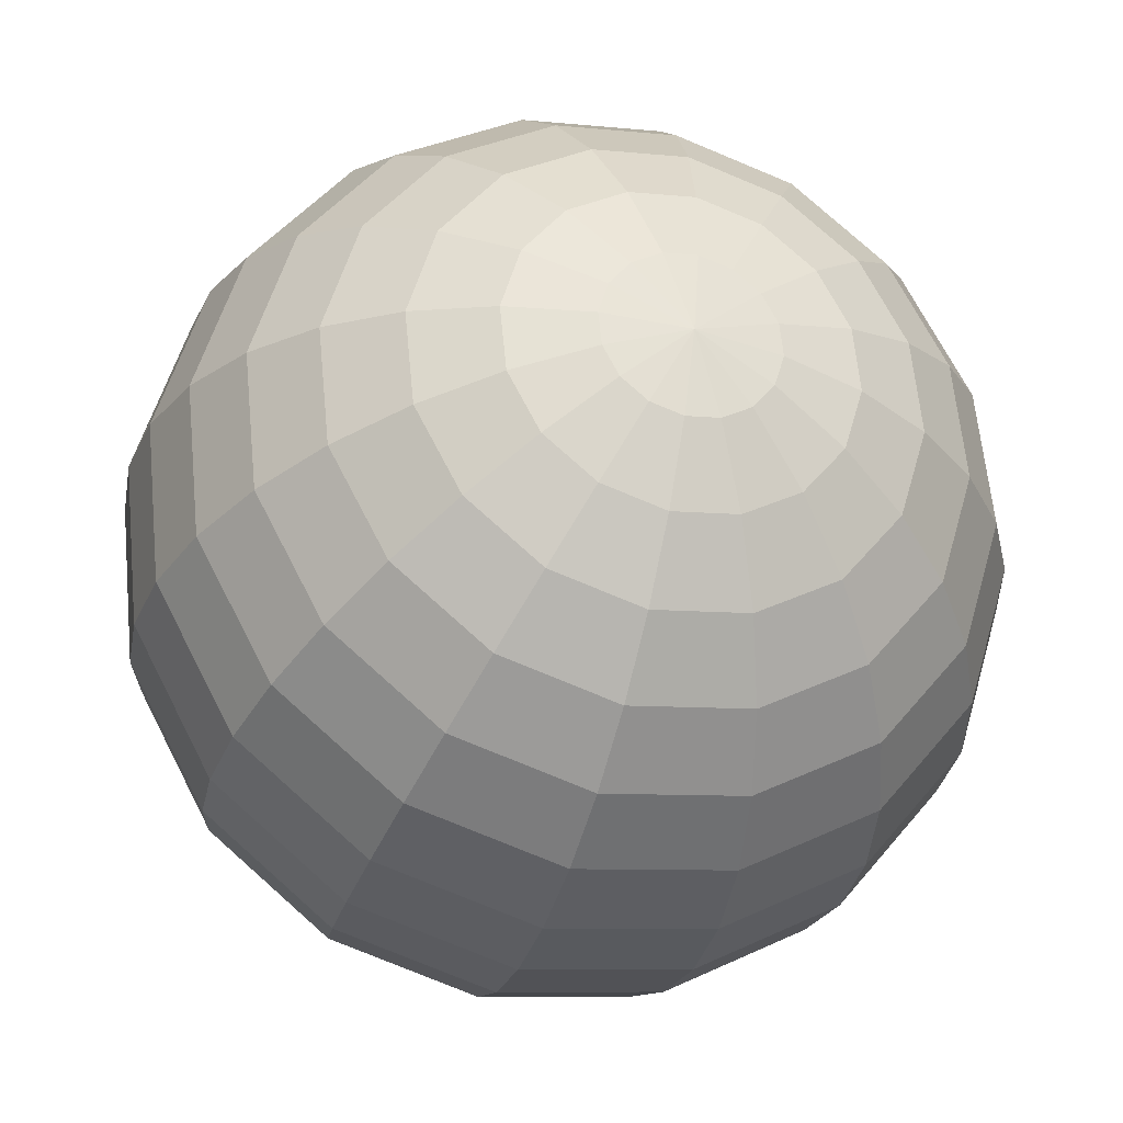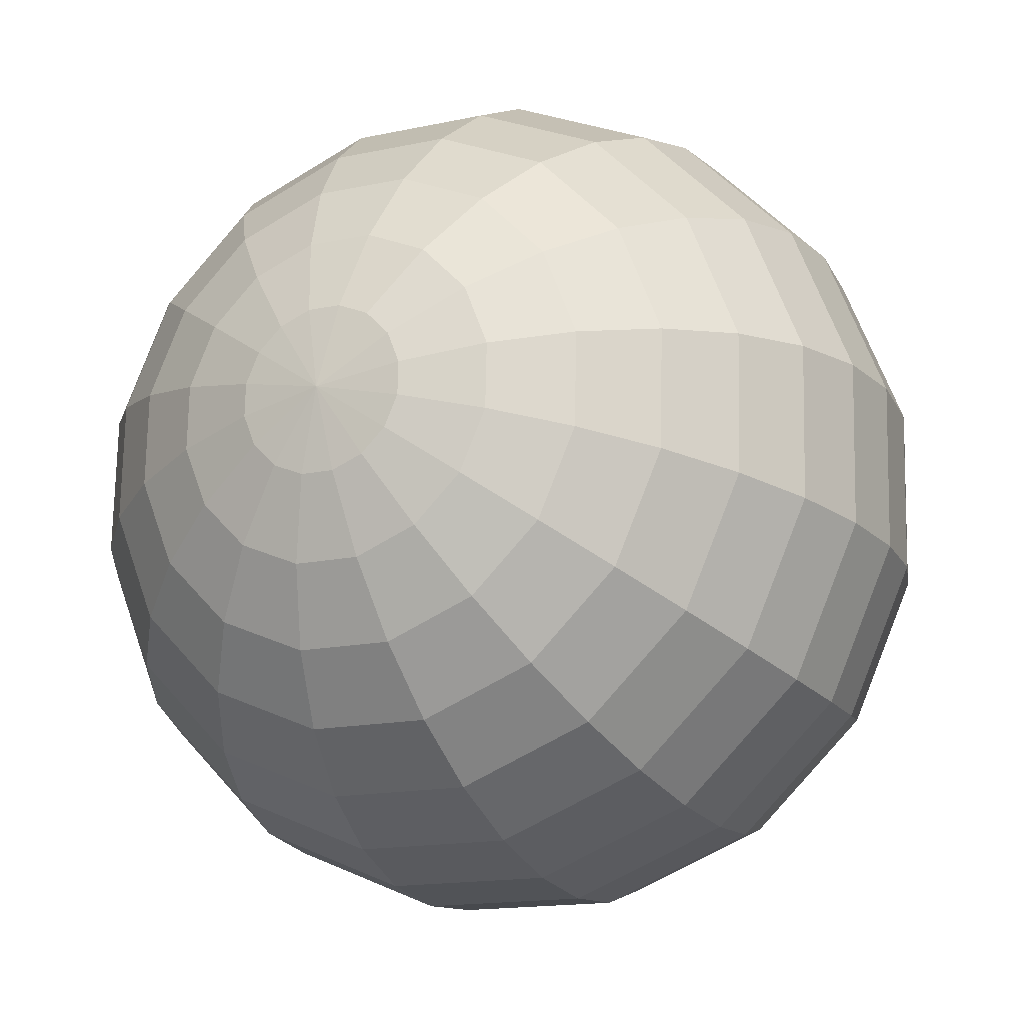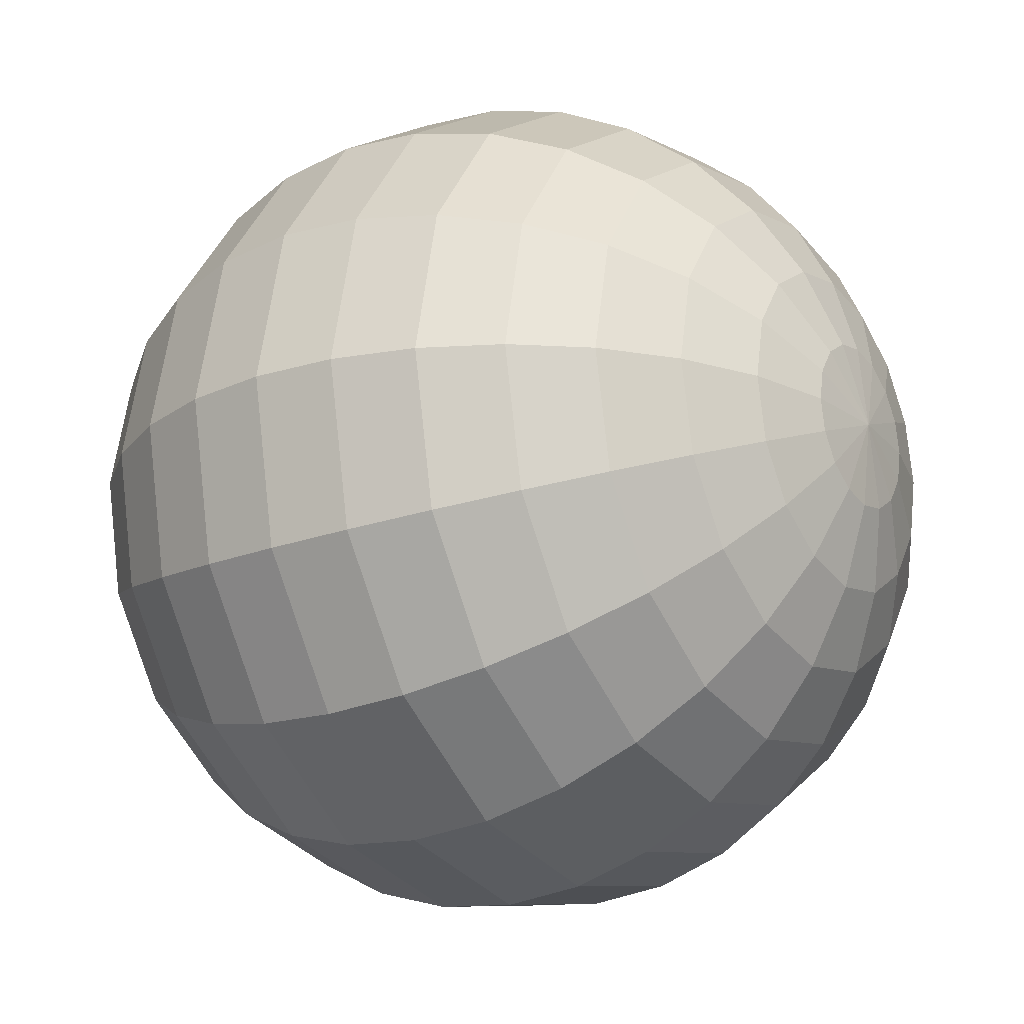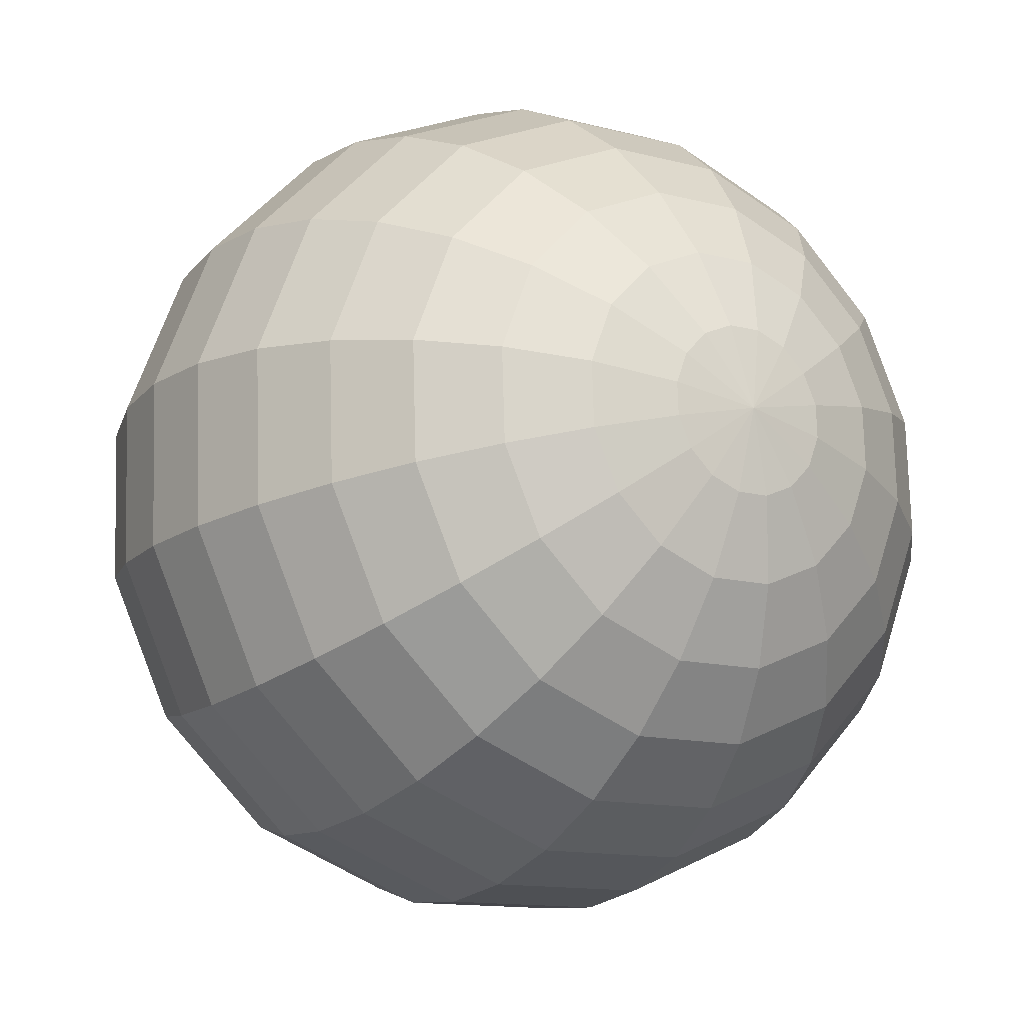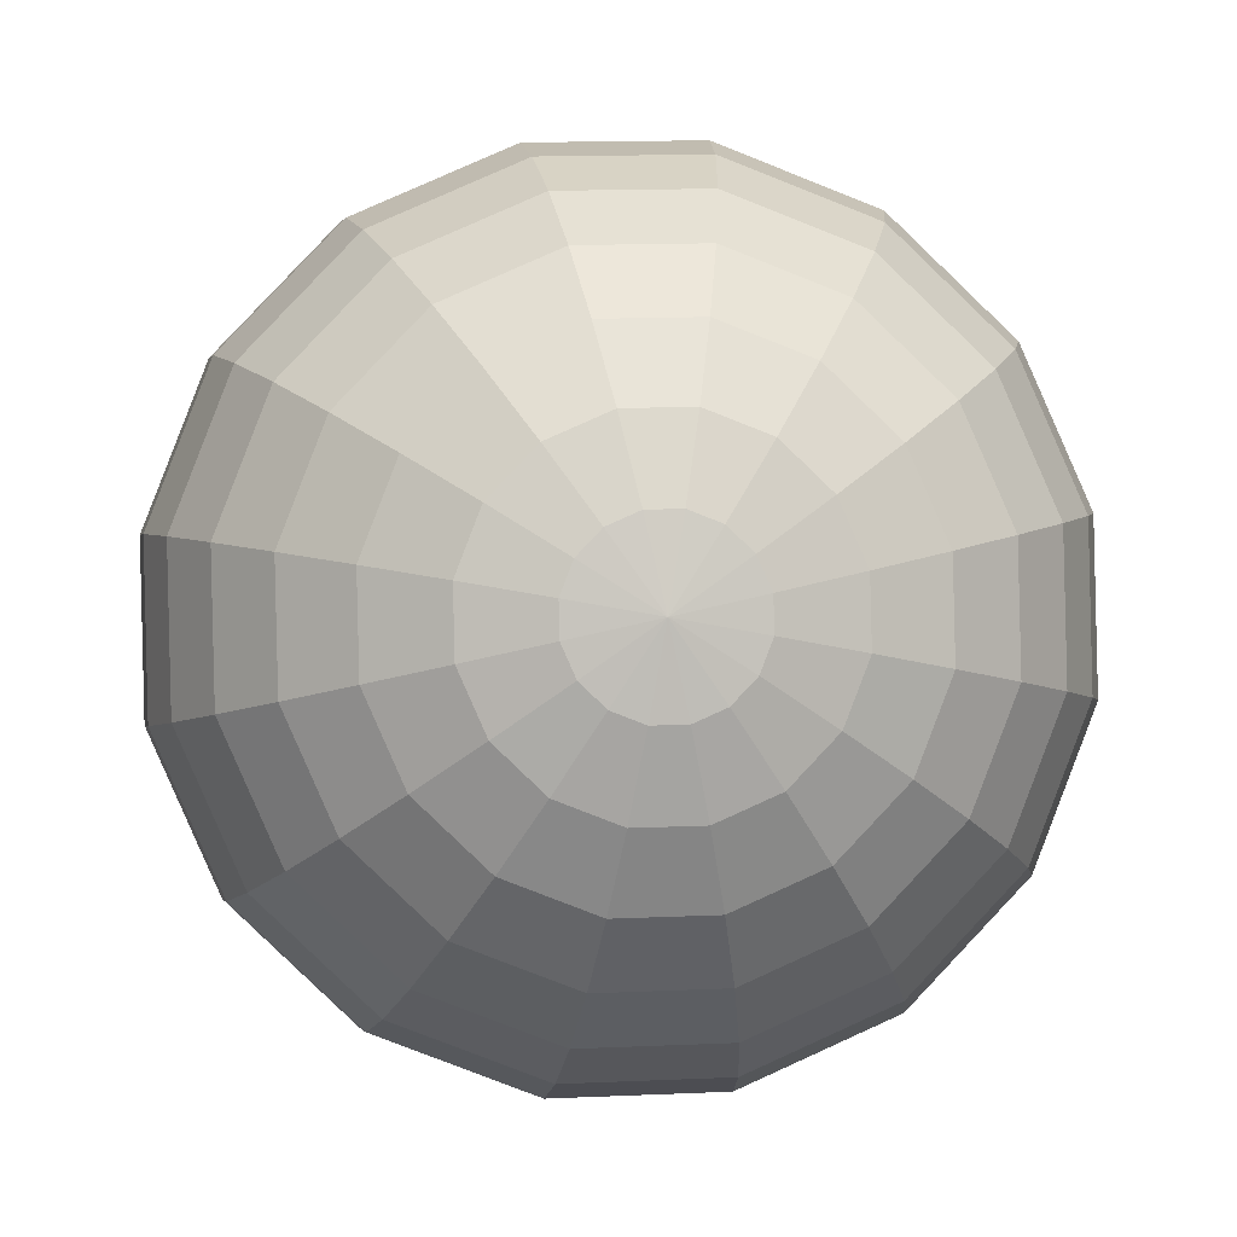
<metadata>
{"format":"obj","ext":"obj","renderer":"f3d","projection":"perspective","resolution":1024,"background":"white","views":[{"elev":-72.3,"azim":118.4,"up":"+Y"},{"elev":21.0,"azim":-112.5,"up":"+Z"},{"elev":63.5,"azim":130.2,"up":"+Z"},{"elev":-57.6,"azim":-3.9,"up":"+Z"},{"elev":-34.7,"azim":30.2,"up":"+Z"}]}
</metadata>
<code>
o Sphere.049_Sphere.829
v -0.2614 -1.241 0.8114
v 0.2237 -1.204 0.78
v 0.3764 -1.242 0.732
v 0.5146 -1.305 0.6678
v 0.727 -1.49 0.5008
v 0.793 -1.606 0.4046
v 0.8284 -1.732 0.3046
v 0.832 -1.863 0.2048
v 0.8036 -1.994 0.109
v 0.7442 -2.12 0.02081
v 0.6562 -2.235 -0.0563
v 0.5429 -2.337 -0.1194
v -0.2661 -1.284 0.8582
v -0.1107 -1.288 0.9123
v 0.04897 -1.314 0.9433
v 0.2067 -1.361 0.9498
v 0.3564 -1.427 0.9317
v 0.4923 -1.509 0.8896
v 0.6093 -1.606 0.8252
v 0.7028 -1.712 0.7409
v 0.7693 -1.824 0.64
v 0.8061 -1.937 0.5264
v 0.8119 -2.047 0.4044
v 0.7865 -2.151 0.2787
v 0.7308 -2.243 0.1542
v 0.6469 -2.32 0.03558
v 0.5381 -2.38 -0.07255
v -0.2917 -1.332 0.8922
v -0.1609 -1.382 0.979
v -0.024 -1.45 1.04
v 0.1138 -1.534 1.073
v 0.2472 -1.63 1.077
v 0.371 -1.735 1.051
v 0.4805 -1.845 0.9961
v 0.5715 -1.956 0.9152
v 0.6405 -2.063 0.8109
v 0.6848 -2.163 0.6874
v 0.7027 -2.251 0.5493
v 0.6936 -2.323 0.4019
v 0.6578 -2.379 0.251
v 0.5966 -2.414 0.1023
v 0.5125 -2.428 -0.03856
v -0.3344 -1.377 0.9082
v -0.2446 -1.47 1.01
v -0.1454 -1.577 1.086
v -0.04075 -1.696 1.131
v 0.06543 -1.821 1.145
v 0.1691 -1.948 1.126
v 0.2661 -2.071 1.076
v 0.3529 -2.186 0.9971
v 0.4261 -2.289 0.8912
v 0.4829 -2.375 0.7631
v 0.521 -2.442 0.6174
v 0.5391 -2.486 0.4598
v 0.5364 -2.506 0.2965
v 0.513 -2.502 0.1336
v 0.4699 -2.473 -0.02258
v -0.3875 -1.412 0.9037
v -0.3488 -1.539 1.002
v -0.2968 -1.678 1.073
v -0.2334 -1.824 1.115
v -0.1611 -1.971 1.126
v -0.08269 -2.115 1.105
v -0.001128 -2.248 1.054
v 0.08043 -2.367 0.9741
v 0.1588 -2.466 0.8687
v 0.2311 -2.542 0.7419
v 0.2944 -2.592 0.5983
v 0.3464 -2.614 0.4436
v 0.385 -2.607 0.2837
v 0.4087 -2.571 0.1248
v 0.4167 -2.508 -0.02706
v -0.4431 -1.432 0.8795
v -0.4579 -1.578 0.954
v -0.4551 -1.735 1.004
v -0.4349 -1.897 1.027
v -0.3981 -2.057 1.022
v -0.3459 -2.21 0.9902
v -0.2806 -2.35 0.932
v -0.2045 -2.47 0.8498
v -0.1206 -2.568 0.7468
v -0.03215 -2.638 0.627
v 0.05751 -2.678 0.495
v 0.1449 -2.687 0.3557
v 0.2267 -2.664 0.2147
v 0.2997 -2.61 0.07725
v 0.3611 -2.528 -0.05131
v -0.4927 -1.434 0.8391
v -0.5551 -1.583 0.8749
v -0.5962 -1.741 0.8889
v -0.6145 -1.905 0.8806
v -0.6093 -2.066 0.8503
v -0.5806 -2.22 0.7992
v -0.5297 -2.36 0.7293
v -0.4585 -2.481 0.6431
v -0.3698 -2.578 0.5441
v -0.2668 -2.648 0.4361
v -0.1537 -2.687 0.3231
v -0.03471 -2.695 0.2096
v 0.08556 -2.67 0.09985
v 0.2025 -2.615 -0.001853
v 0.3116 -2.53 -0.09163
v -0.5286 -1.418 0.7889
v -0.6257 -1.551 0.7763
v -0.6987 -1.695 0.7458
v -0.7449 -1.846 0.6984
v -0.7626 -1.997 0.6361
v -0.751 -2.143 0.5612
v -0.7106 -2.278 0.4766
v -0.6429 -2.398 0.3855
v -0.5506 -2.496 0.2914
v -0.4372 -2.571 0.198
v -0.307 -2.618 0.1089
v -0.1651 -2.636 0.02739
v -0.0169 -2.624 -0.04329
v 0.1319 -2.583 -0.1005
v 0.2756 -2.514 -0.1419
v -0.5456 -1.386 0.7363
v -0.6589 -1.487 0.6732
v -0.7469 -1.603 0.5961
v -0.8063 -1.729 0.508
v -0.8347 -1.86 0.4121
v -0.8311 -1.991 0.3123
v -0.7957 -2.116 0.2124
v -0.7297 -2.233 0.1161
v -0.6357 -2.334 0.02722
v -0.5173 -2.418 -0.05085
v -0.3791 -2.48 -0.1151
v -0.2264 -2.519 -0.1631
v -0.06508 -2.532 -0.1929
v 0.09872 -2.519 -0.2035
v 0.2587 -2.482 -0.1945
v 0.4086 -2.42 -0.166
v -0.5408 -1.343 0.6895
v -0.6496 -1.403 0.5813
v -0.7335 -1.48 0.4627
v -0.7892 -1.572 0.3382
v -0.8146 -1.675 0.2125
v -0.8088 -1.786 0.09051
v -0.772 -1.899 -0.02312
v -0.7055 -2.011 -0.124
v -0.612 -2.117 -0.2083
v -0.495 -2.213 -0.2727
v -0.3591 -2.296 -0.3147
v -0.2094 -2.362 -0.3329
v -0.05167 -2.409 -0.3263
v 0.108 -2.435 -0.2954
v 0.2634 -2.438 -0.2413
v -0.5152 -1.295 0.6555
v -0.5993 -1.309 0.5147
v -0.6605 -1.344 0.3659
v -0.6963 -1.399 0.215
v -0.7054 -1.472 0.06762
v -0.6875 -1.56 -0.07048
v -0.6432 -1.659 -0.194
v -0.5742 -1.766 -0.2982
v -0.4832 -1.877 -0.3792
v -0.3737 -1.987 -0.4336
v -0.2499 -2.093 -0.4596
v -0.1165 -2.189 -0.4561
v 0.0213 -2.273 -0.4231
v 0.1582 -2.341 -0.3621
v 0.289 -2.391 -0.2753
v -0.4113 -1.303 0.783
v -0.4726 -1.25 0.6395
v -0.5157 -1.221 0.4833
v -0.5391 -1.216 0.3204
v -0.5418 -1.237 0.1571
v -0.5237 -1.281 -0.000462
v -0.4856 -1.347 -0.1461
v -0.4288 -1.434 -0.2743
v -0.3556 -1.536 -0.3801
v -0.2688 -1.652 -0.4595
v -0.1718 -1.775 -0.5093
v -0.06813 -1.902 -0.5277
v 0.03805 -2.027 -0.514
v 0.1427 -2.145 -0.4686
v 0.2419 -2.253 -0.3934
v 0.3317 -2.346 -0.2913
v -0.4194 -1.215 0.644
v -0.4114 -1.152 0.4921
v -0.3877 -1.116 0.3332
v -0.3491 -1.109 0.1733
v -0.2971 -1.131 0.01862
v -0.2338 -1.181 -0.1249
v -0.1615 -1.257 -0.2518
v -0.08313 -1.356 -0.3572
v -0.001572 -1.475 -0.437
v 0.07999 -1.608 -0.4881
v 0.1584 -1.751 -0.5086
v 0.2307 -1.899 -0.4977
v 0.2941 -2.045 -0.4559
v 0.3461 -2.184 -0.3846
v 0.3848 -2.311 -0.2868
v -0.3638 -1.195 0.6682
v -0.3024 -1.112 0.5397
v -0.2294 -1.059 0.4022
v -0.1476 -1.036 0.2612
v -0.06021 -1.045 0.122
v 0.02945 -1.085 -0.0101
v 0.1179 -1.155 -0.1299
v 0.2018 -1.252 -0.2329
v 0.2779 -1.373 -0.3151
v 0.3432 -1.512 -0.3733
v 0.3954 -1.665 -0.4053
v 0.4322 -1.826 -0.4099
v 0.4524 -1.987 -0.3868
v 0.4552 -2.144 -0.3371
v 0.4404 -2.29 -0.2625
v -0.3143 -1.193 0.7086
v -0.2052 -1.108 0.6188
v -0.08826 -1.053 0.5171
v 0.03201 -1.028 0.4073
v 0.151 -1.036 0.2938
v 0.2641 -1.075 0.1809
v 0.3671 -1.144 0.07281
v 0.4558 -1.241 -0.02619
v 0.527 -1.362 -0.1123
v 0.5779 -1.502 -0.1823
v 0.6066 -1.656 -0.2334
v 0.6118 -1.818 -0.2637
v 0.5935 -1.981 -0.272
v 0.5524 -2.14 -0.258
v 0.49 -2.288 -0.2222
v -0.2783 -1.209 0.7588
v -0.1346 -1.14 0.7174
v 0.01419 -1.099 0.6602
v 0.1624 -1.087 0.5895
v 0.3043 -1.105 0.5081
v 0.4345 -1.152 0.4189
v 0.5479 -1.226 0.3255
v 0.6402 -1.325 0.2315
v 0.7079 -1.444 0.1404
v 0.7483 -1.58 0.05574
v 0.7599 -1.726 -0.01918
v 0.7422 -1.877 -0.08151
v 0.696 -2.028 -0.1289
v 0.623 -2.172 -0.1594
v 0.5259 -2.305 -0.1719
v -0.1014 -1.203 0.8205
v 0.06238 -1.191 0.8099
v 0.633 -1.388 0.5897
f 6 20 21
f 240 13 14
f 6 22 7
f 241 14 15
f 7 23 8
f 241 16 2
f 8 24 9
f 2 17 3
f 10 24 25
f 3 18 4
f 10 26 11
f 242 18 19
f 11 27 12
f 242 20 5
f 1 164 13
f 133 12 27
f 26 42 27
f 19 35 20
f 13 164 28
f 133 27 42
f 20 36 21
f 14 28 29
f 22 36 37
f 14 30 15
f 22 38 23
f 16 30 31
f 23 39 24
f 17 31 32
f 24 40 25
f 18 32 33
f 25 41 26
f 18 34 19
f 38 54 39
f 31 47 32
f 40 54 55
f 32 48 33
f 40 56 41
f 33 49 34
f 41 57 42
f 34 50 35
f 28 164 43
f 133 42 57
f 35 51 36
f 29 43 44
f 37 51 52
f 30 44 45
f 37 53 38
f 31 45 46
f 43 164 58
f 133 57 72
f 50 66 51
f 43 59 44
f 52 66 67
f 44 60 45
f 53 67 68
f 45 61 46
f 53 69 54
f 47 61 62
f 55 69 70
f 48 62 63
f 55 71 56
f 49 63 64
f 56 72 57
f 49 65 50
f 62 76 77
f 69 85 70
f 62 78 63
f 70 86 71
f 63 79 64
f 71 87 72
f 64 80 65
f 58 164 73
f 133 72 87
f 65 81 66
f 59 73 74
f 67 81 82
f 59 75 60
f 68 82 83
f 60 76 61
f 68 84 69
f 80 96 81
f 73 89 74
f 82 96 97
f 74 90 75
f 83 97 98
f 75 91 76
f 83 99 84
f 77 91 92
f 85 99 100
f 77 93 78
f 86 100 101
f 78 94 79
f 86 102 87
f 79 95 80
f 73 164 88
f 133 87 102
f 100 114 115
f 92 108 93
f 100 116 101
f 93 109 94
f 102 116 117
f 94 110 95
f 88 164 103
f 133 102 117
f 95 111 96
f 88 104 89
f 97 111 112
f 89 105 90
f 97 113 98
f 90 106 91
f 98 114 99
f 91 107 92
f 103 119 104
f 112 126 127
f 104 120 105
f 112 128 113
f 105 121 106
f 113 129 114
f 107 121 122
f 115 129 130
f 107 123 108
f 115 131 116
f 108 124 109
f 117 131 132
f 109 125 110
f 103 164 118
f 133 117 132
f 110 126 111
f 122 139 123
f 130 147 131
f 123 140 124
f 131 148 132
f 124 141 125
f 118 164 134
f 133 132 148
f 125 142 126
f 118 135 119
f 127 142 143
f 120 135 136
f 127 144 128
f 120 137 121
f 129 144 145
f 121 138 122
f 130 145 146
f 143 157 158
f 136 150 151
f 143 159 144
f 137 151 152
f 144 160 145
f 137 153 138
f 146 160 161
f 139 153 154
f 146 162 147
f 139 155 140
f 147 163 148
f 140 156 141
f 134 164 149
f 133 148 163
f 141 157 142
f 134 150 135
f 161 178 162
f 154 171 155
f 162 179 163
f 155 172 156
f 149 164 165
f 133 163 179
f 157 172 173
f 149 166 150
f 158 173 174
f 150 167 151
f 158 175 159
f 151 168 152
f 159 176 160
f 152 169 153
f 161 176 177
f 154 169 170
f 174 190 175
f 167 183 168
f 176 190 191
f 168 184 169
f 177 191 192
f 170 184 185
f 178 192 193
f 170 186 171
f 178 194 179
f 171 187 172
f 165 164 180
f 133 179 194
f 173 187 188
f 165 181 166
f 174 188 189
f 166 182 167
f 193 209 194
f 186 202 187
f 180 164 195
f 133 194 209
f 188 202 203
f 180 196 181
f 189 203 204
f 181 197 182
f 189 205 190
f 182 198 183
f 190 206 191
f 183 199 184
f 191 207 192
f 184 200 185
f 193 207 208
f 185 201 186
f 197 213 198
f 205 221 206
f 198 214 199
f 207 221 222
f 199 215 200
f 208 222 223
f 200 216 201
f 208 224 209
f 201 217 202
f 195 164 210
f 133 209 224
f 202 218 203
f 195 211 196
f 204 218 219
f 196 212 197
f 204 220 205
f 216 232 217
f 210 164 225
f 133 224 239
f 217 233 218
f 210 226 211
f 219 233 234
f 211 227 212
f 219 235 220
f 212 228 213
f 220 236 221
f 213 229 214
f 222 236 237
f 214 230 215
f 222 238 223
f 215 231 216
f 224 238 239
f 235 9 236
f 229 2 3
f 236 10 237
f 230 3 4
f 237 11 238
f 231 4 242
f 238 12 239
f 231 5 232
f 225 164 1
f 133 239 12
f 232 6 233
f 226 1 240
f 233 7 234
f 227 240 241
f 234 8 235
f 227 2 228
f 6 5 20
f 240 1 13
f 6 21 22
f 241 240 14
f 7 22 23
f 241 15 16
f 8 23 24
f 2 16 17
f 10 9 24
f 3 17 18
f 10 25 26
f 242 4 18
f 11 26 27
f 242 19 20
f 26 41 42
f 19 34 35
f 20 35 36
f 14 13 28
f 22 21 36
f 14 29 30
f 22 37 38
f 16 15 30
f 23 38 39
f 17 16 31
f 24 39 40
f 18 17 32
f 25 40 41
f 18 33 34
f 38 53 54
f 31 46 47
f 40 39 54
f 32 47 48
f 40 55 56
f 33 48 49
f 41 56 57
f 34 49 50
f 35 50 51
f 29 28 43
f 37 36 51
f 30 29 44
f 37 52 53
f 31 30 45
f 50 65 66
f 43 58 59
f 52 51 66
f 44 59 60
f 53 52 67
f 45 60 61
f 53 68 69
f 47 46 61
f 55 54 69
f 48 47 62
f 55 70 71
f 49 48 63
f 56 71 72
f 49 64 65
f 62 61 76
f 69 84 85
f 62 77 78
f 70 85 86
f 63 78 79
f 71 86 87
f 64 79 80
f 65 80 81
f 59 58 73
f 67 66 81
f 59 74 75
f 68 67 82
f 60 75 76
f 68 83 84
f 80 95 96
f 73 88 89
f 82 81 96
f 74 89 90
f 83 82 97
f 75 90 91
f 83 98 99
f 77 76 91
f 85 84 99
f 77 92 93
f 86 85 100
f 78 93 94
f 86 101 102
f 79 94 95
f 100 99 114
f 92 107 108
f 100 115 116
f 93 108 109
f 102 101 116
f 94 109 110
f 95 110 111
f 88 103 104
f 97 96 111
f 89 104 105
f 97 112 113
f 90 105 106
f 98 113 114
f 91 106 107
f 103 118 119
f 112 111 126
f 104 119 120
f 112 127 128
f 105 120 121
f 113 128 129
f 107 106 121
f 115 114 129
f 107 122 123
f 115 130 131
f 108 123 124
f 117 116 131
f 109 124 125
f 110 125 126
f 122 138 139
f 130 146 147
f 123 139 140
f 131 147 148
f 124 140 141
f 125 141 142
f 118 134 135
f 127 126 142
f 120 119 135
f 127 143 144
f 120 136 137
f 129 128 144
f 121 137 138
f 130 129 145
f 143 142 157
f 136 135 150
f 143 158 159
f 137 136 151
f 144 159 160
f 137 152 153
f 146 145 160
f 139 138 153
f 146 161 162
f 139 154 155
f 147 162 163
f 140 155 156
f 141 156 157
f 134 149 150
f 161 177 178
f 154 170 171
f 162 178 179
f 155 171 172
f 157 156 172
f 149 165 166
f 158 157 173
f 150 166 167
f 158 174 175
f 151 167 168
f 159 175 176
f 152 168 169
f 161 160 176
f 154 153 169
f 174 189 190
f 167 182 183
f 176 175 190
f 168 183 184
f 177 176 191
f 170 169 184
f 178 177 192
f 170 185 186
f 178 193 194
f 171 186 187
f 173 172 187
f 165 180 181
f 174 173 188
f 166 181 182
f 193 208 209
f 186 201 202
f 188 187 202
f 180 195 196
f 189 188 203
f 181 196 197
f 189 204 205
f 182 197 198
f 190 205 206
f 183 198 199
f 191 206 207
f 184 199 200
f 193 192 207
f 185 200 201
f 197 212 213
f 205 220 221
f 198 213 214
f 207 206 221
f 199 214 215
f 208 207 222
f 200 215 216
f 208 223 224
f 201 216 217
f 202 217 218
f 195 210 211
f 204 203 218
f 196 211 212
f 204 219 220
f 216 231 232
f 217 232 233
f 210 225 226
f 219 218 233
f 211 226 227
f 219 234 235
f 212 227 228
f 220 235 236
f 213 228 229
f 222 221 236
f 214 229 230
f 222 237 238
f 215 230 231
f 224 223 238
f 235 8 9
f 229 228 2
f 236 9 10
f 230 229 3
f 237 10 11
f 231 230 4
f 238 11 12
f 231 242 5
f 232 5 6
f 226 225 1
f 233 6 7
f 227 226 240
f 234 7 8
f 227 241 2

</code>
